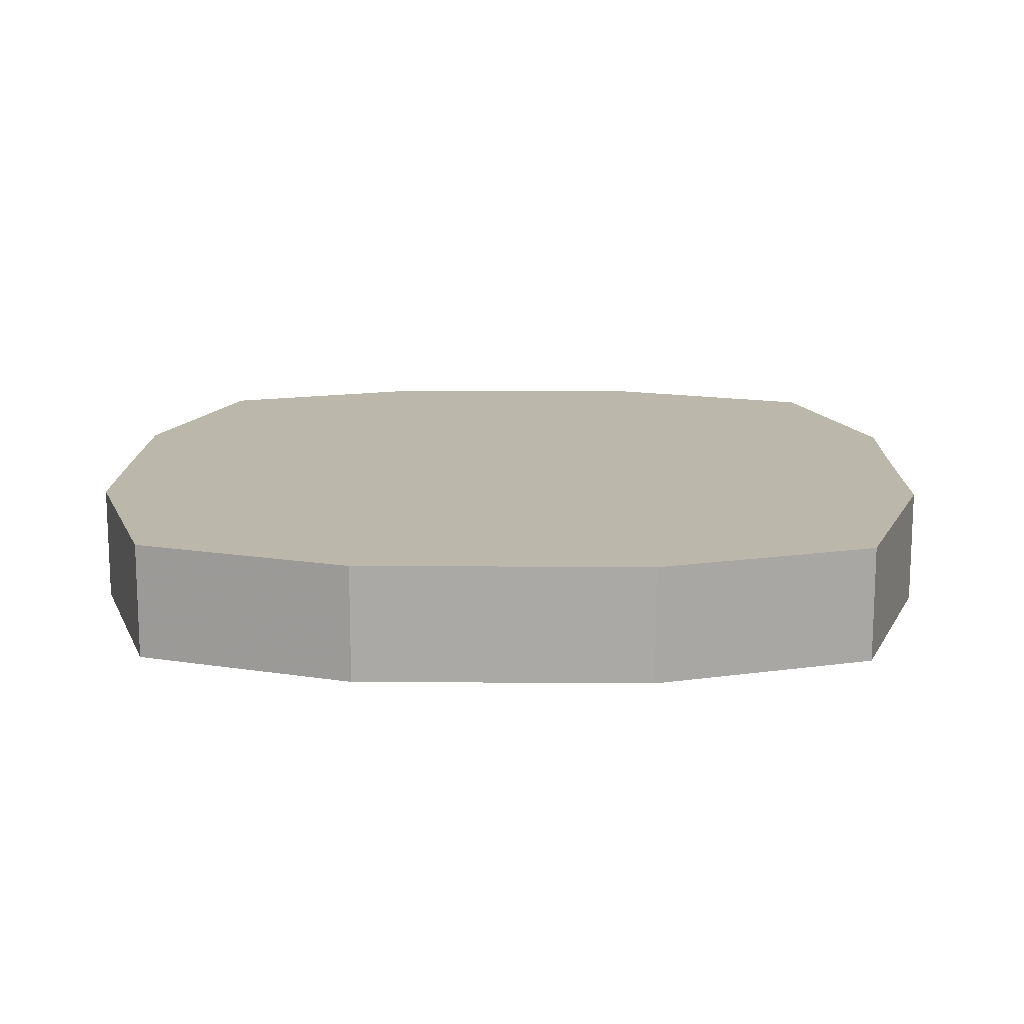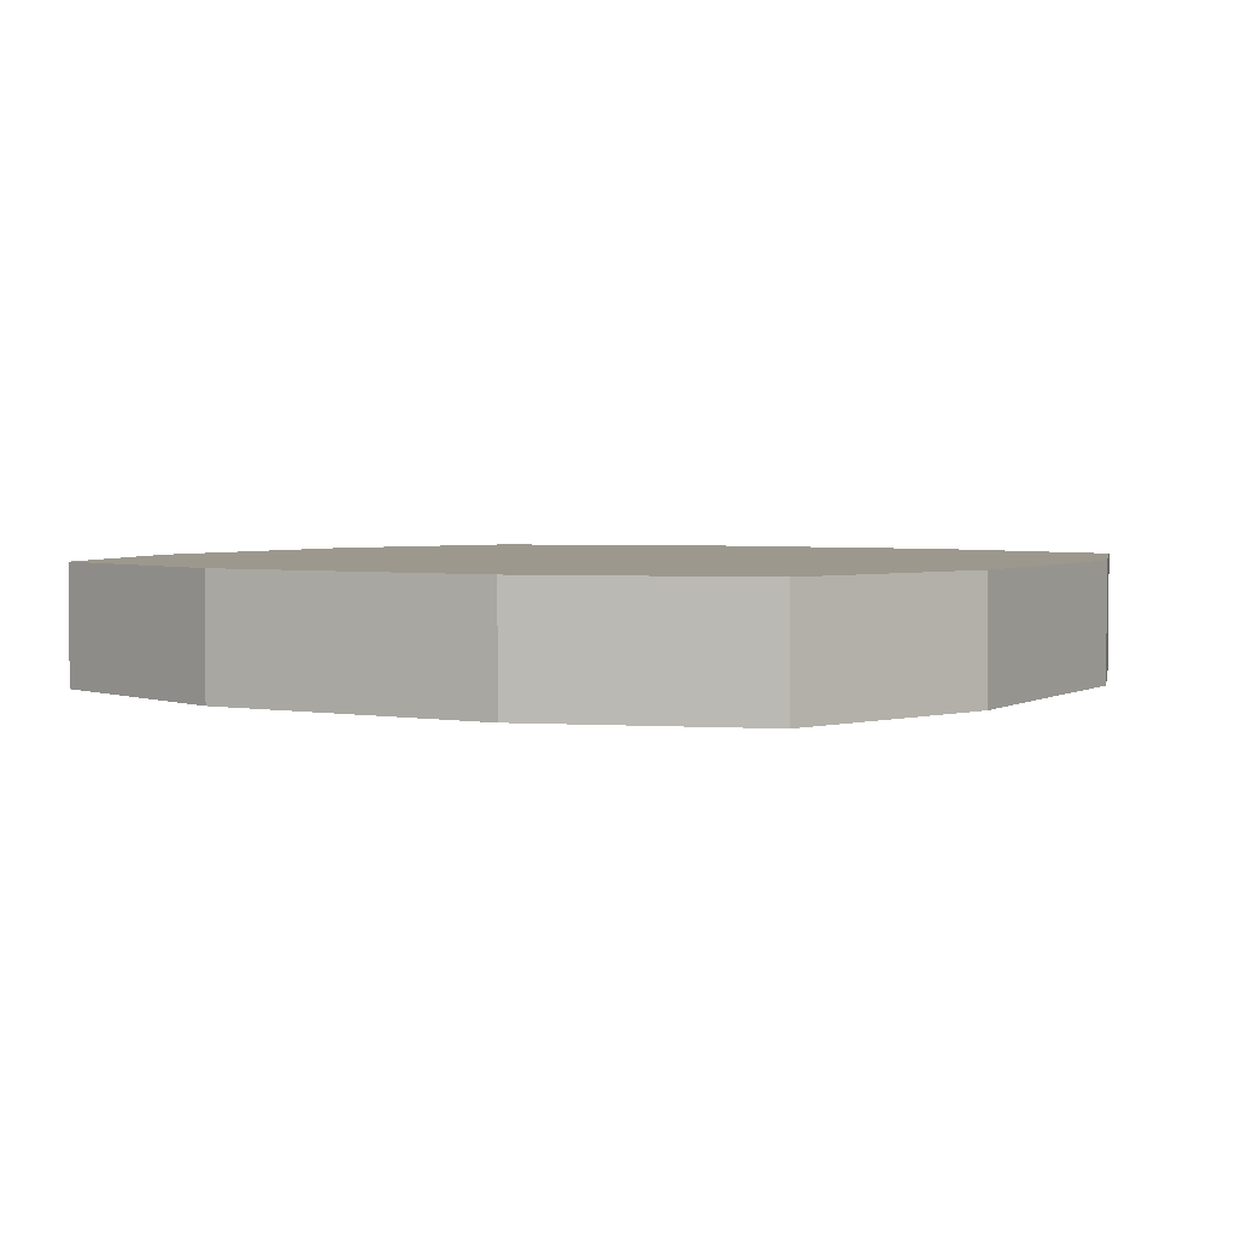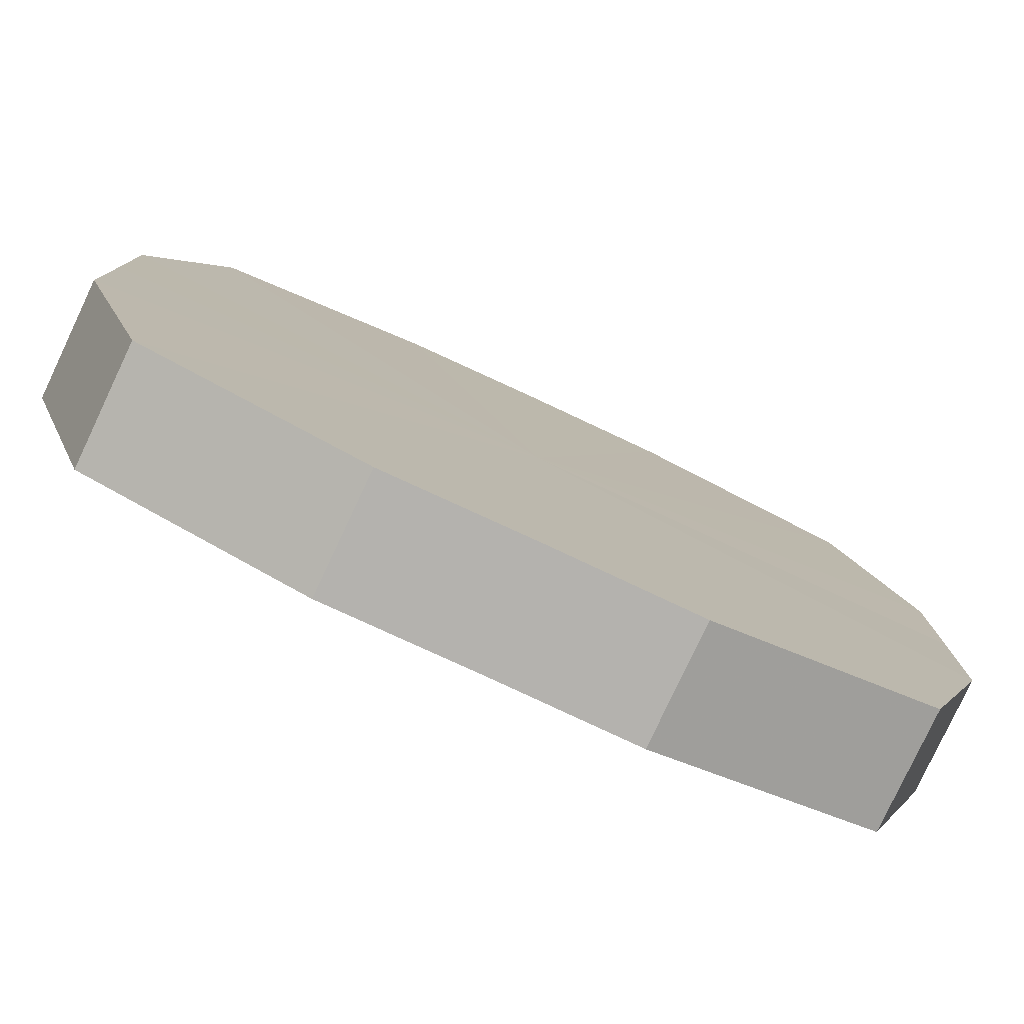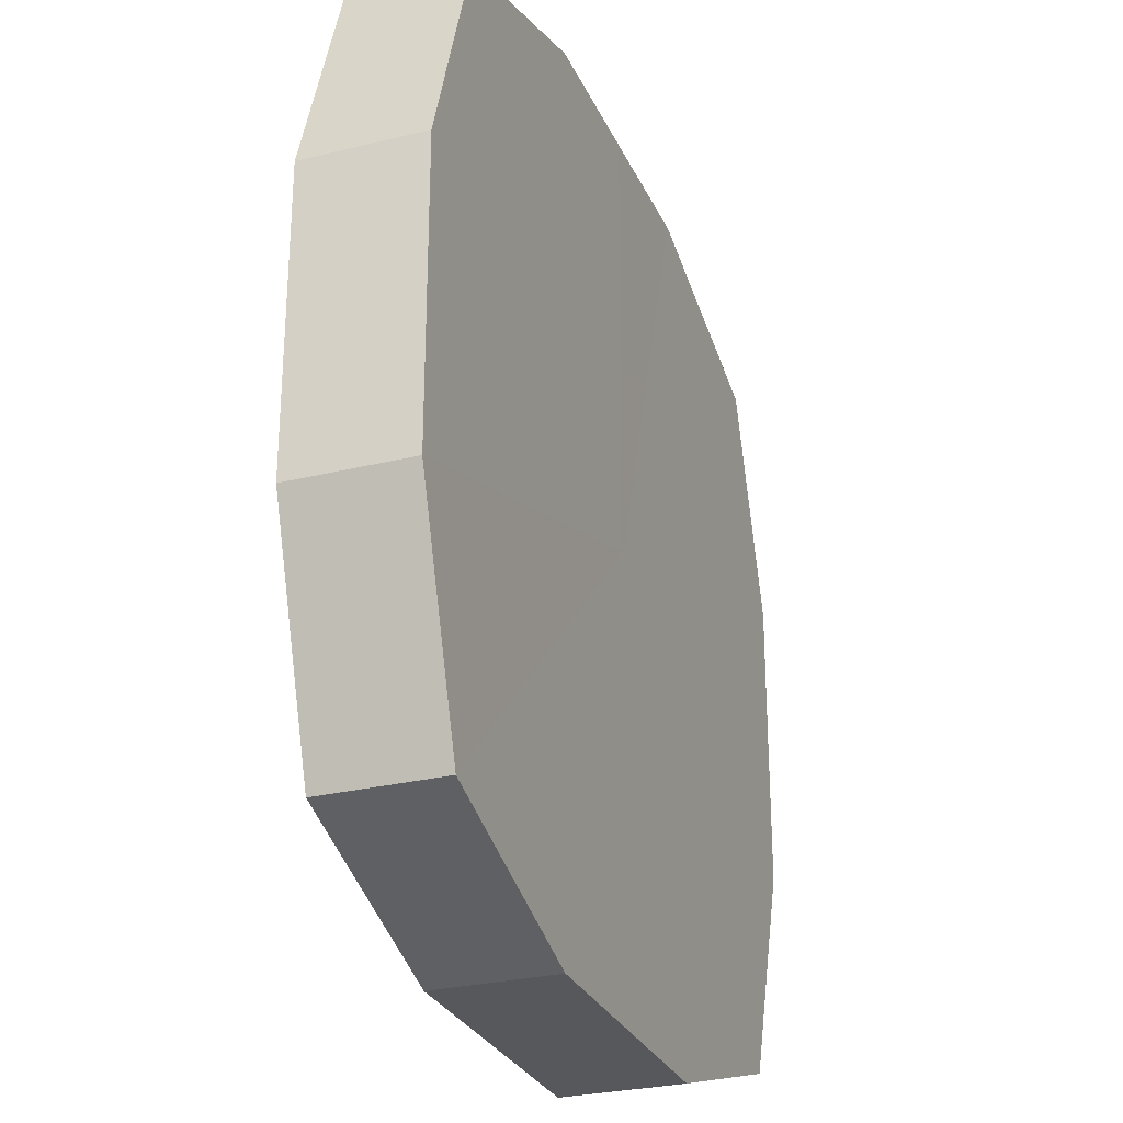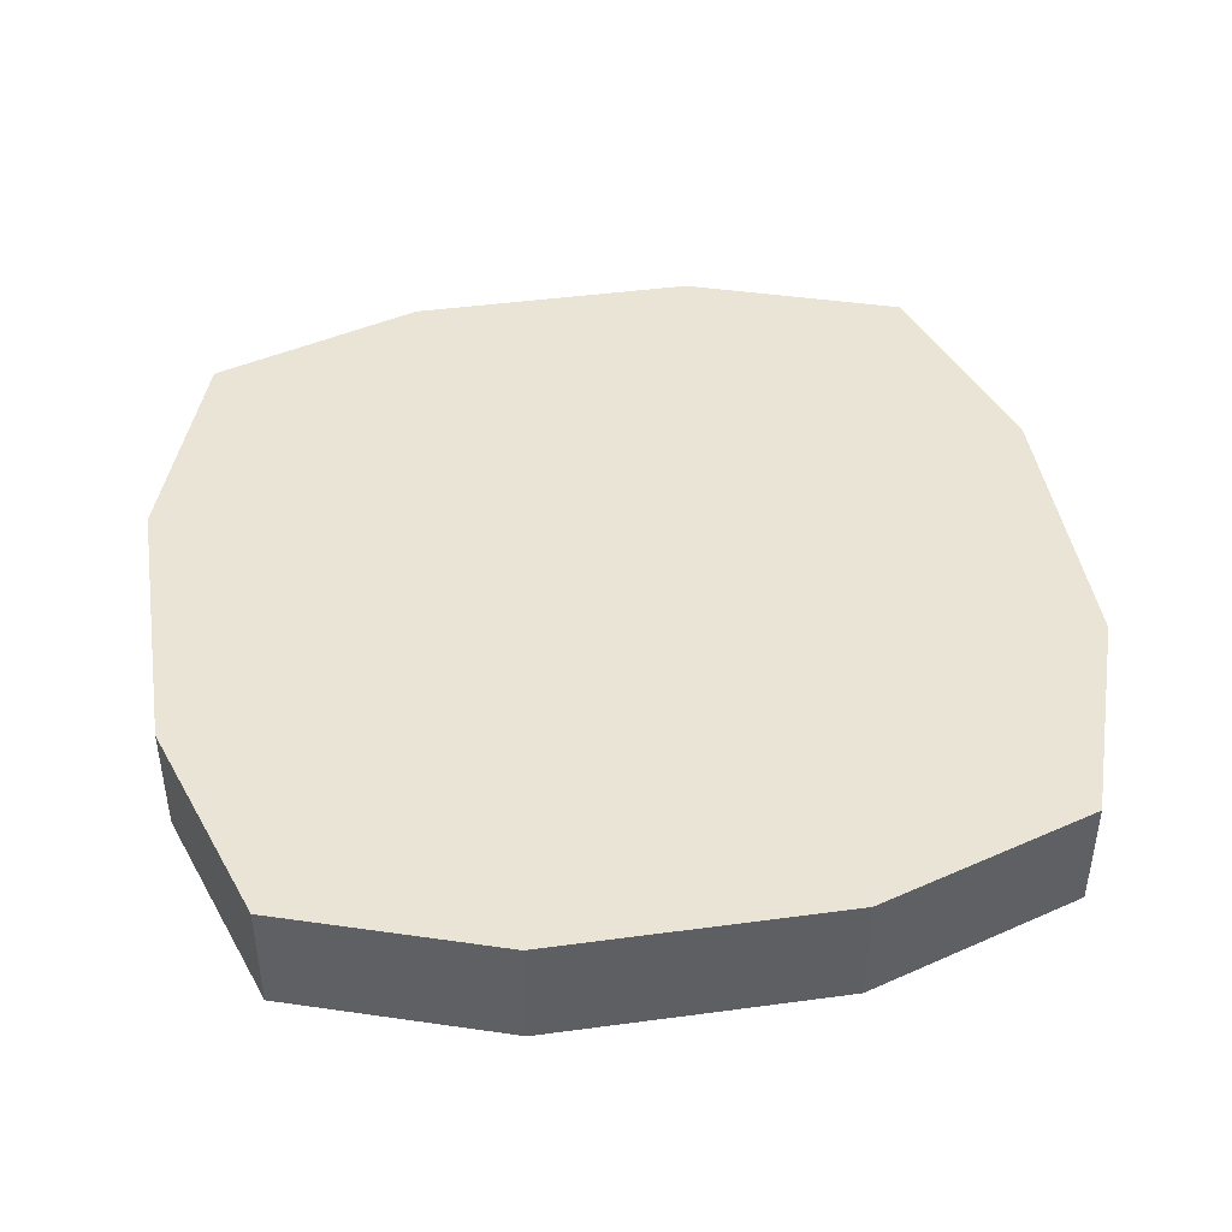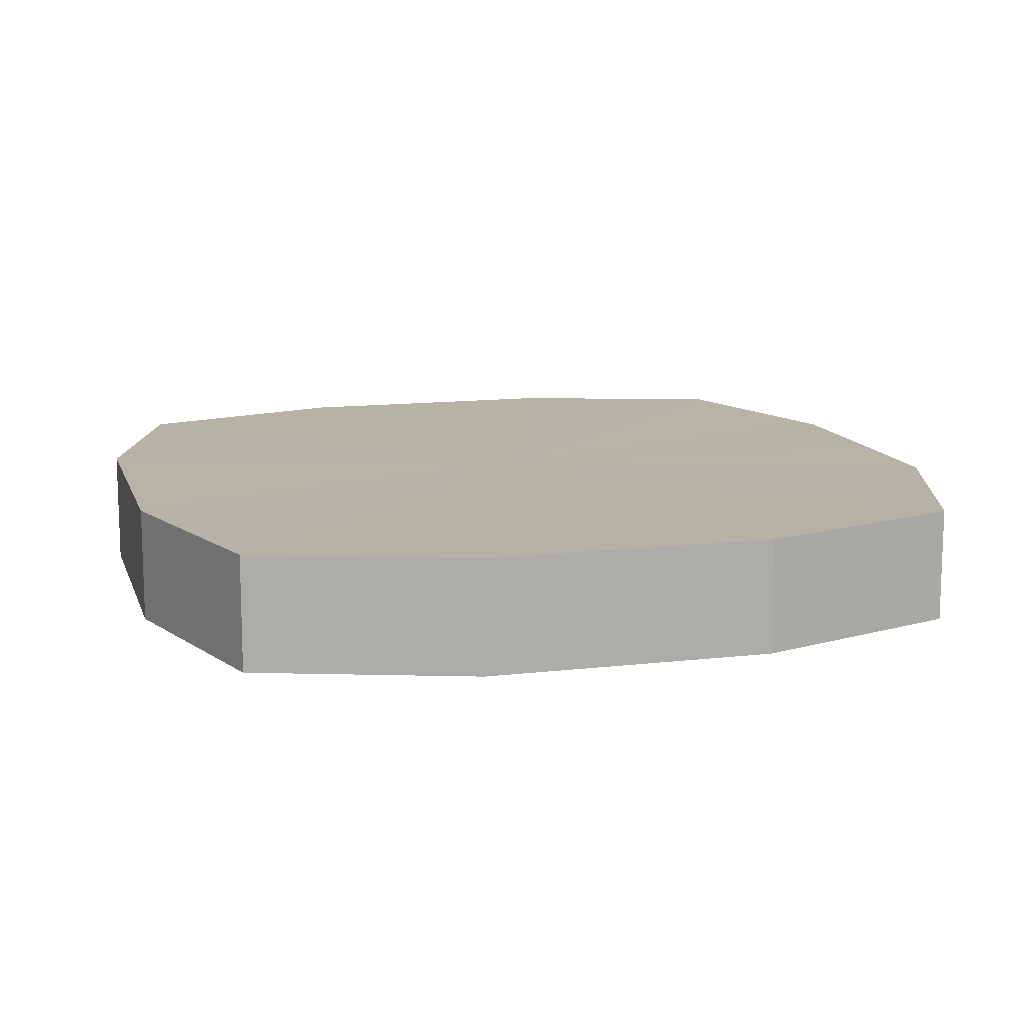
<metadata>
{"format":"obj","ext":"obj","renderer":"f3d","projection":"perspective","resolution":1024,"background":"white","views":[{"elev":14.3,"azim":-179.1,"up":"+Z"},{"elev":3.1,"azim":-59.8,"up":"+Z"},{"elev":-79.8,"azim":155.2,"up":"+Y"},{"elev":-28.2,"azim":110.6,"up":"+Y"},{"elev":43.7,"azim":-9.0,"up":"+Z"},{"elev":12.5,"azim":-15.2,"up":"+Z"}]}
</metadata>
<code>
o 4138
v 2219 1870 14.7
v 2219 1870 14.7
v 2219 1870 14.71
v 2219 1870 14.7
v 2219 1870 14.71
v 2219 1870 14.7
v 2219 1870 14.71
v 2219 1870 14.7
v 2219 1870 14.71
v 2219 1870 14.7
v 2219 1870 14.71
v 2219 1870 14.7
v 2219 1870 14.71
v 2219 1870 14.7
v 2219 1870 14.71
v 2219 1870 14.7
v 2219 1870 14.71
v 2219 1870 14.7
v 2219 1870 14.71
v 2219 1870 14.7
v 2219 1870 14.71
v 2219 1870 14.7
v 2219 1870 14.71
v 2219 1870 14.7
v 2219 1870 14.71
v 2219 1870 14.7
v 2219 1870 14.71
v 2219 1870 14.7
v 2219 1870 14.71
v 2219 1870 14.7
v 2219 1870 14.71
v 2219 1870 14.71
v 2219 1870 14.71
v 2219 1870 14.7
v 2219 1870 14.71
v 2219 1870 14.7
v 2219 1870 14.71
v 2219 1870 14.71
v 2219 1870 14.7
v 2219 1870 14.71
v 2219 1870 14.7
v 2219 1870 14.7
v 2219 1870 14.71
v 2219 1870 14.71
v 2219 1870 14.7
v 2219 1870 14.71
v 2219 1870 14.7
v 2219 1870 14.7
v 2219 1870 14.71
v 2219 1870 14.71
v 2219 1870 14.7
v 2219 1870 14.71
v 2219 1870 14.7
v 2219 1870 14.7
v 2219 1870 14.71
v 2219 1870 14.71
v 2219 1870 14.7
v 2219 1870 14.71
v 2219 1870 14.7
v 2219 1870 14.7
v 2219 1870 14.71
v 2219 1870 14.71
v 2219 1870 14.7
v 2219 1870 14.7
v 2219 1870 14.7
v 2219 1870 14.7
v 2219 1870 14.7
v 2219 1870 14.7
v 2219 1870 14.7
v 2219 1870 14.7
v 2219 1870 14.7
v 2219 1870 14.7
v 2219 1870 14.7
v 2219 1870 14.7
v 2219 1870 14.7
v 2219 1870 14.7
v 2219 1870 14.7
v 2219 1870 14.7
v 2219 1870 14.7
v 2219 1870 14.7
v 2219 1870 14.7
v 2219 1870 14.71
v 2219 1870 14.71
v 2219 1870 14.71
v 2219 1870 14.71
v 2219 1870 14.71
v 2219 1870 14.71
v 2219 1870 14.71
v 2219 1870 14.71
v 2219 1870 14.71
v 2219 1870 14.71
v 2219 1870 14.71
v 2219 1870 14.71
v 2219 1870 14.71
v 2219 1870 14.71
v 2219 1870 14.71
v 2219 1870 14.71
v 2219 1870 14.71
f 1 2 3
f 2 4 5
f 6 1 7
f 4 8 9
f 10 6 11
f 8 12 13
f 14 10 15
f 12 16 17
f 18 14 19
f 16 20 21
f 22 18 23
f 20 24 25
f 26 22 27
f 24 28 29
f 30 26 31
f 28 30 32
f 33 34 35
f 35 36 37
f 38 39 33
f 40 41 38
f 37 42 43
f 44 45 40
f 46 47 44
f 43 48 49
f 50 51 46
f 52 53 50
f 49 54 55
f 56 57 52
f 58 59 56
f 55 60 61
f 62 63 58
f 61 64 62
f 65 66 67
f 65 68 66
f 65 67 69
f 65 70 68
f 65 69 71
f 65 72 70
f 65 71 73
f 65 74 72
f 65 73 75
f 65 76 74
f 65 75 77
f 65 78 76
f 65 77 79
f 65 80 78
f 65 79 81
f 65 81 80
f 82 83 84
f 82 85 83
f 82 84 86
f 82 87 85
f 82 86 88
f 82 89 87
f 82 88 90
f 82 91 89
f 82 90 92
f 82 93 91
f 82 92 94
f 82 95 93
f 82 94 96
f 82 97 95
f 82 96 98
f 82 98 97

</code>
